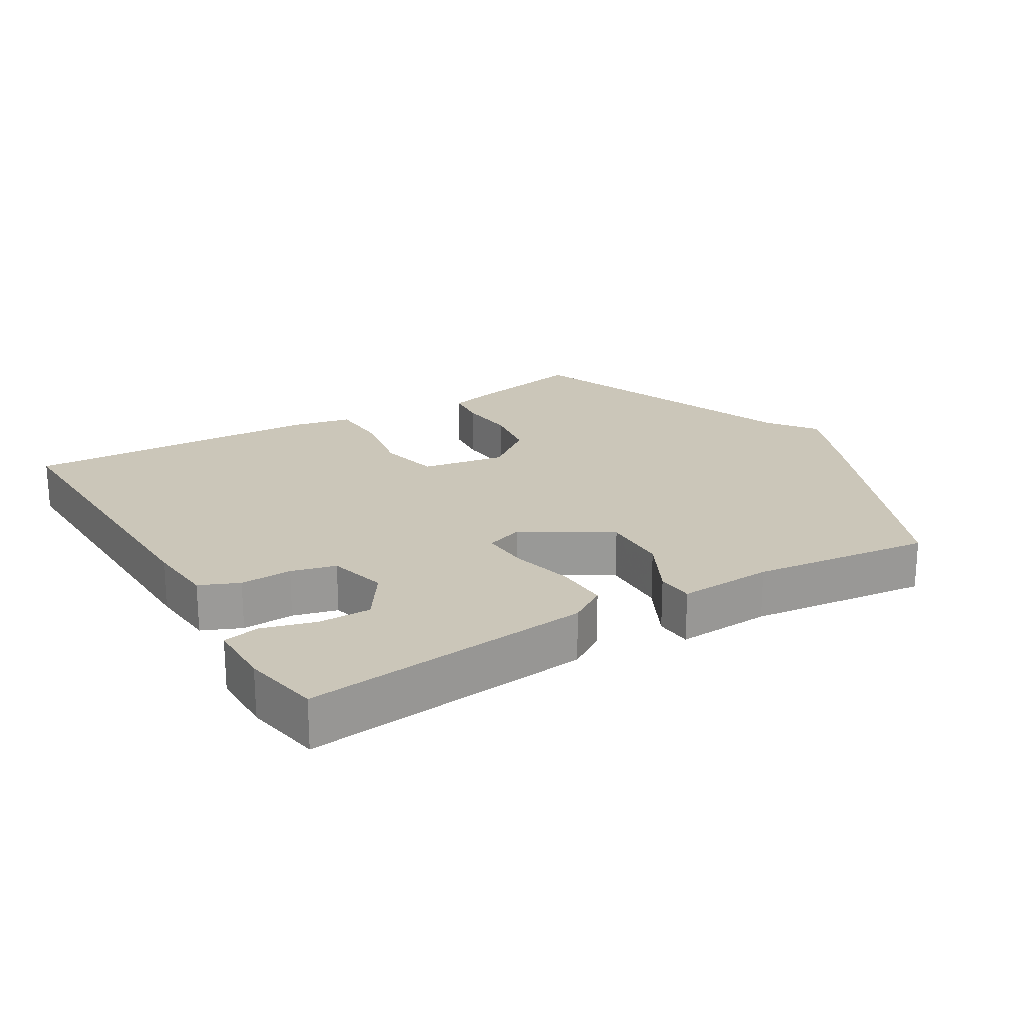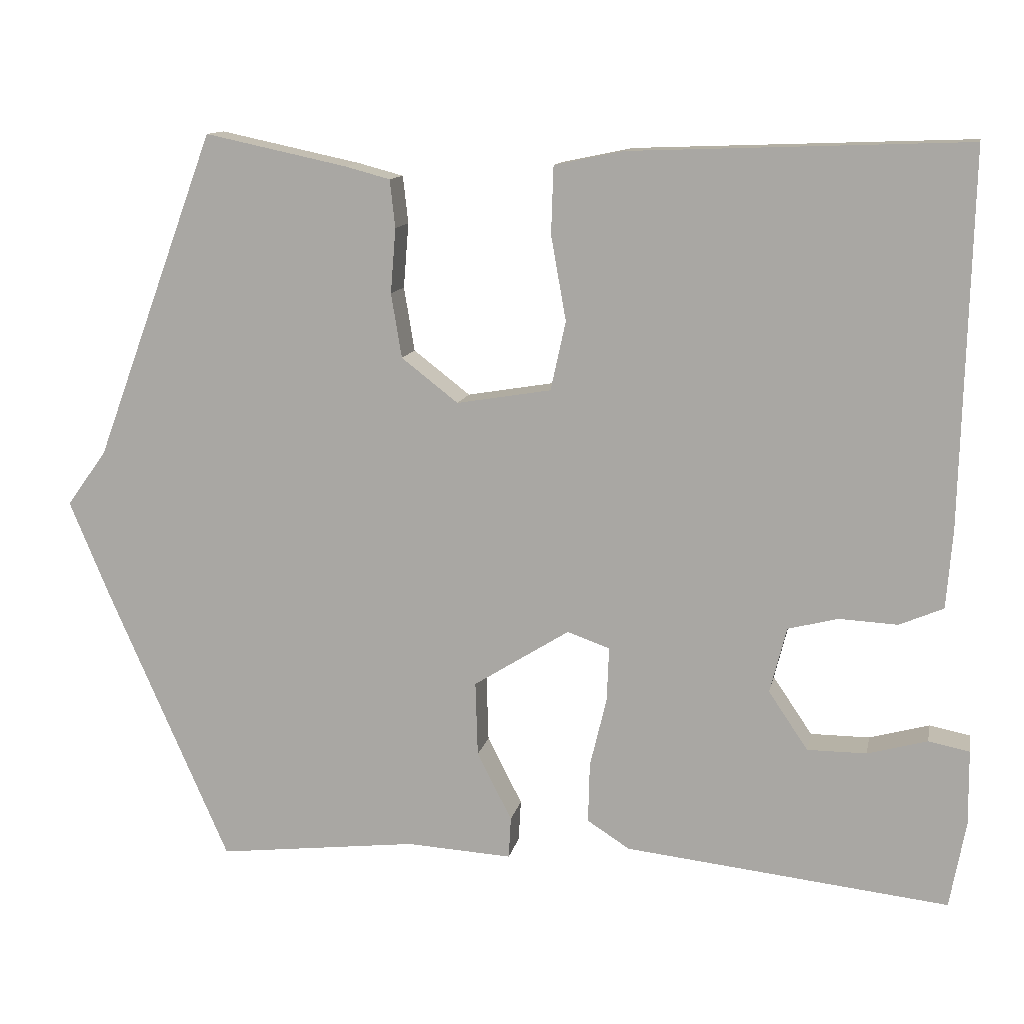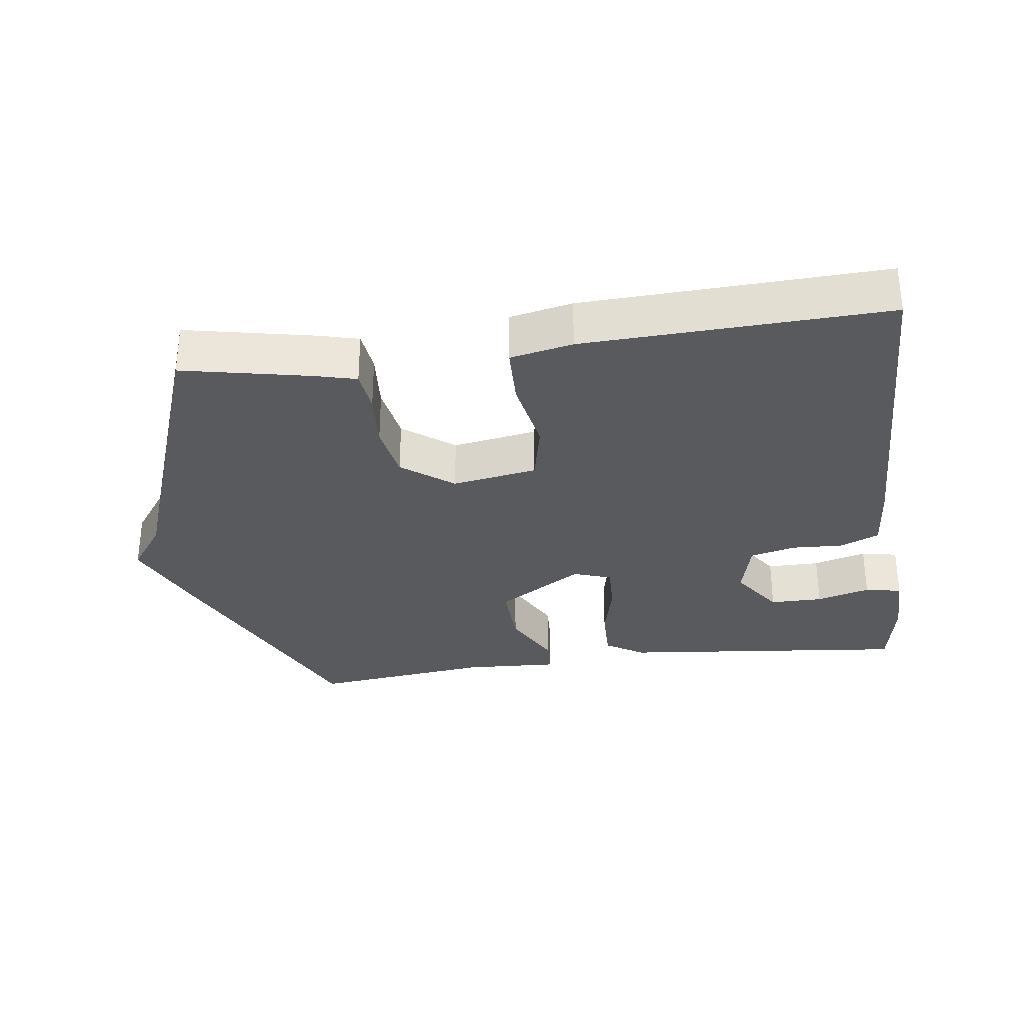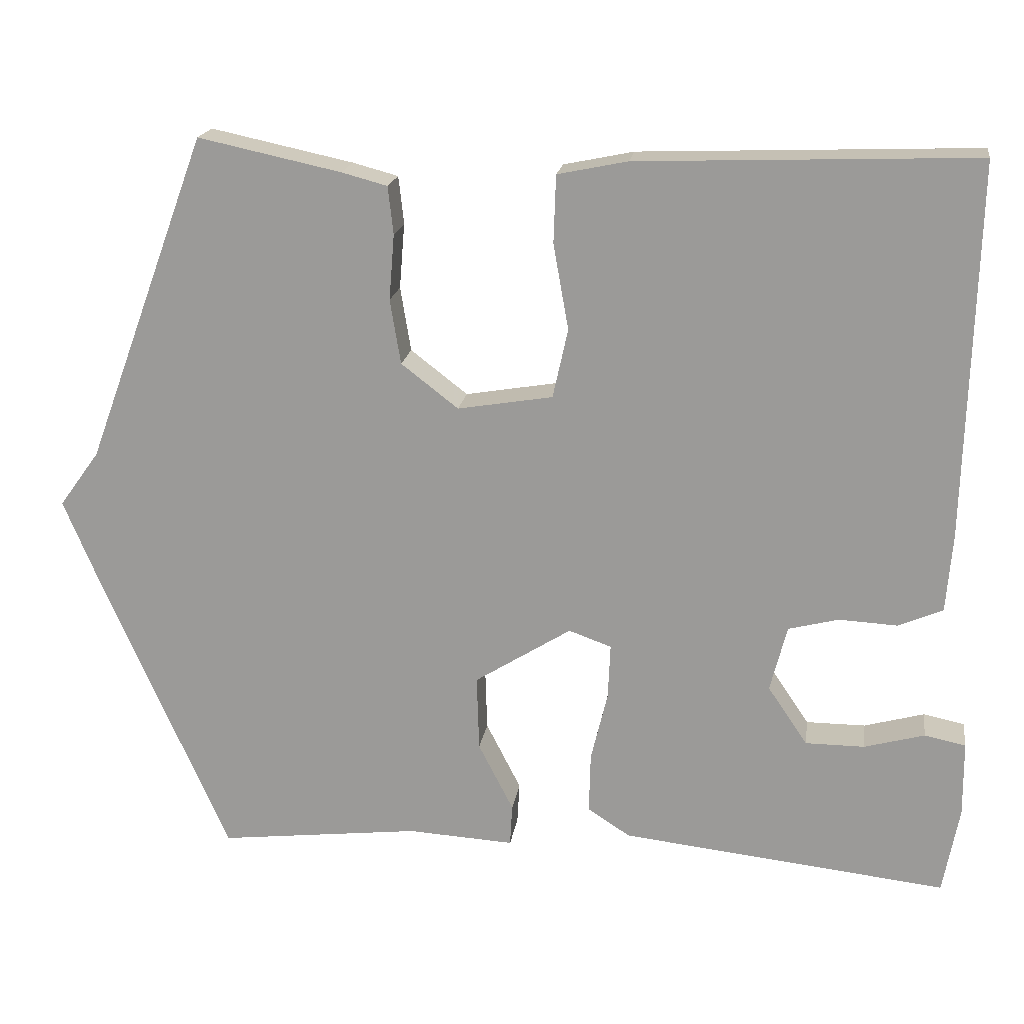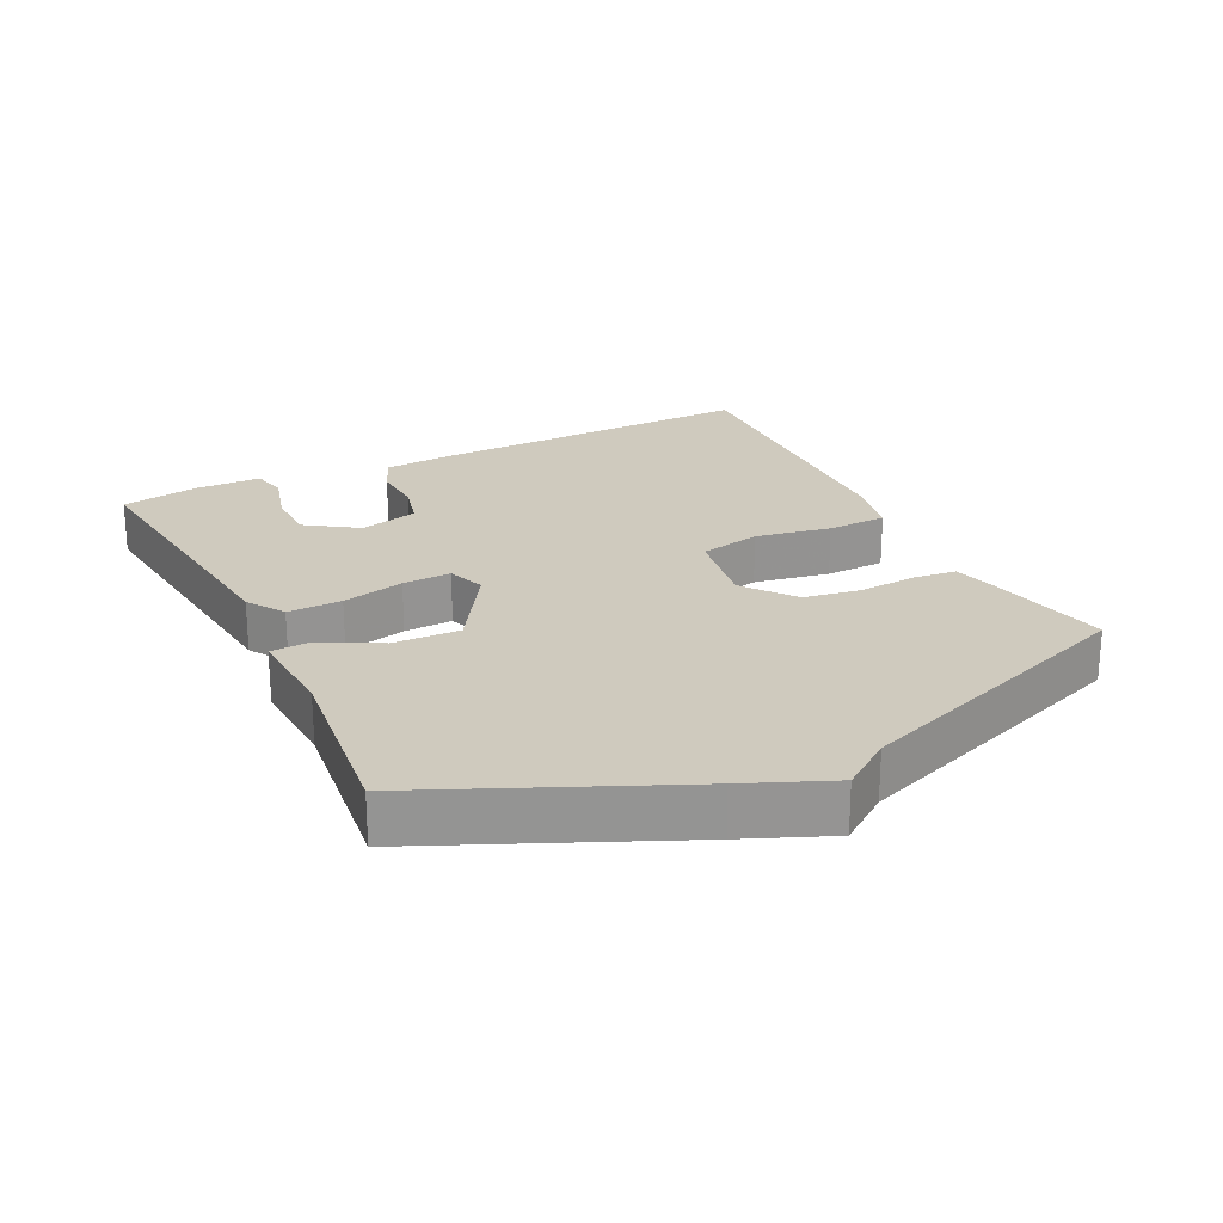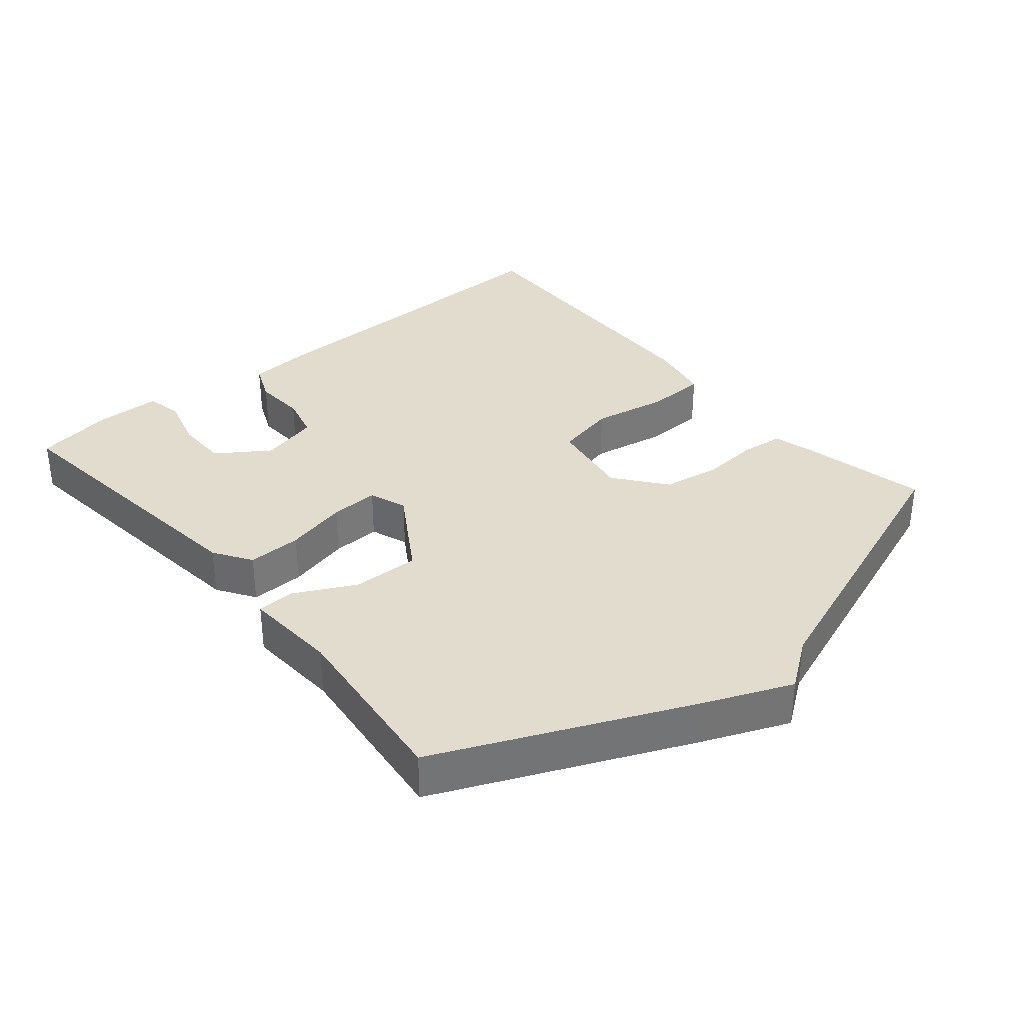
<metadata>
{"format":"obj","ext":"obj","renderer":"f3d","projection":"perspective","resolution":1024,"background":"white","views":[{"elev":21.0,"azim":148.9,"up":"+Y"},{"elev":12.2,"azim":11.5,"up":"+Z"},{"elev":-31.2,"azim":8.0,"up":"+Y"},{"elev":18.9,"azim":8.5,"up":"+Z"},{"elev":23.2,"azim":-116.2,"up":"+Y"},{"elev":34.0,"azim":-130.0,"up":"+Y"}]}
</metadata>
<code>
v 0.5 0.07 -0.5
v 0.072 0.07 -0.453
v 0.016 0.07 -0.417
v 0.018 0.07 -0.337
v 0.04 0.07 -0.245
v 0.043 0.07 -0.173
v -0.013 0.07 -0.153
v -0.14 0.07 -0.233
v -0.137 0.07 -0.332
v -0.091 0.07 -0.422
v -0.094 0.07 -0.477
v -0.234 0.07 -0.469
v -0.5 0.07 -0.5
v -0.661 0.07 -0.134
v -0.714 0.07 -0.007
v -0.661 0.07 0.066
v -0.5 0.07 0.5
v -0.312 0.07 0.46
v -0.252 0.07 0.444
v -0.245 0.07 0.381
v -0.252 0.07 0.295
v -0.238 0.07 0.21
v -0.163 0.07 0.152
v -0.038 0.07 0.173
v -0.018 0.07 0.264
v -0.038 0.07 0.376
v -0.035 0.07 0.465
v 0.057 0.07 0.484
v 0.5 0.07 0.5
v 0.488 0.07 0.008
v 0.48 0.07 -0.095
v 0.422 0.07 -0.12
v 0.345 0.07 -0.116
v 0.279 0.07 -0.133
v 0.257 0.07 -0.22
v 0.309 0.07 -0.297
v 0.387 0.07 -0.297
v 0.466 0.07 -0.275
v 0.52 0.07 -0.286
v 0.521 0.07 -0.385
v 0.5 0 -0.5
v 0.072 0 -0.453
v 0.016 0 -0.417
v 0.018 0 -0.337
v 0.04 0 -0.245
v 0.043 0 -0.173
v -0.013 0 -0.153
v -0.14 0 -0.233
v -0.137 0 -0.332
v -0.091 0 -0.422
v -0.094 0 -0.477
v -0.234 0 -0.469
v -0.5 0 -0.5
v -0.661 0 -0.134
v -0.714 0 -0.007
v -0.661 0 0.066
v -0.5 0 0.5
v -0.312 0 0.46
v -0.252 0 0.444
v -0.245 0 0.381
v -0.252 0 0.295
v -0.238 0 0.21
v -0.163 0 0.152
v -0.038 0 0.173
v -0.018 0 0.264
v -0.038 0 0.376
v -0.035 0 0.465
v 0.057 0 0.484
v 0.5 0 0.5
v 0.488 0 0.008
v 0.48 0 -0.095
v 0.422 0 -0.12
v 0.345 0 -0.116
v 0.279 0 -0.133
v 0.257 0 -0.22
v 0.309 0 -0.297
v 0.387 0 -0.297
v 0.466 0 -0.275
v 0.52 0 -0.286
v 0.521 0 -0.385
f 1 2 3
f 40 1 3
f 39 40 3
f 38 39 3
f 37 38 3
f 36 37 3 4
f 35 36 4 5
f 34 35 5 6
f 33 34 6 7
f 31 32 33
f 30 31 33
f 29 30 33
f 28 29 33
f 27 28 33
f 26 27 33
f 25 26 33
f 24 25 33 7
f 23 24 7 8
f 22 23 8 9
f 19 20 21
f 18 19 21
f 17 18 21
f 16 17 21
f 16 21 22
f 15 16 22
f 14 15 22
f 13 14 22
f 12 13 22
f 9 10 11 12
f 9 12 22
f 43 42 41
f 43 41 80
f 43 80 79
f 43 79 78
f 43 78 77
f 44 43 77 76
f 45 44 76 75
f 46 45 75 74
f 47 46 74 73
f 73 72 71
f 73 71 70
f 73 70 69
f 73 69 68
f 73 68 67
f 73 67 66
f 73 66 65
f 47 73 65 64
f 48 47 64 63
f 49 48 63 62
f 61 60 59
f 61 59 58
f 61 58 57
f 61 57 56
f 62 61 56
f 62 56 55
f 62 55 54
f 62 54 53
f 62 53 52
f 52 51 50 49
f 62 52 49
f 1 41 42 2
f 2 42 43 3
f 3 43 44 4
f 4 44 45 5
f 5 45 46 6
f 6 46 47 7
f 7 47 48 8
f 8 48 49 9
f 9 49 50 10
f 10 50 51 11
f 11 51 52 12
f 12 52 53 13
f 13 53 54 14
f 14 54 55 15
f 15 55 56 16
f 16 56 57 17
f 17 57 58 18
f 18 58 59 19
f 19 59 60 20
f 20 60 61 21
f 21 61 62 22
f 22 62 63 23
f 23 63 64 24
f 24 64 65 25
f 25 65 66 26
f 26 66 67 27
f 27 67 68 28
f 28 68 69 29
f 29 69 70 30
f 30 70 71 31
f 31 71 72 32
f 32 72 73 33
f 33 73 74 34
f 34 74 75 35
f 35 75 76 36
f 36 76 77 37
f 37 77 78 38
f 38 78 79 39
f 39 79 80 40
f 40 80 41 1

</code>
